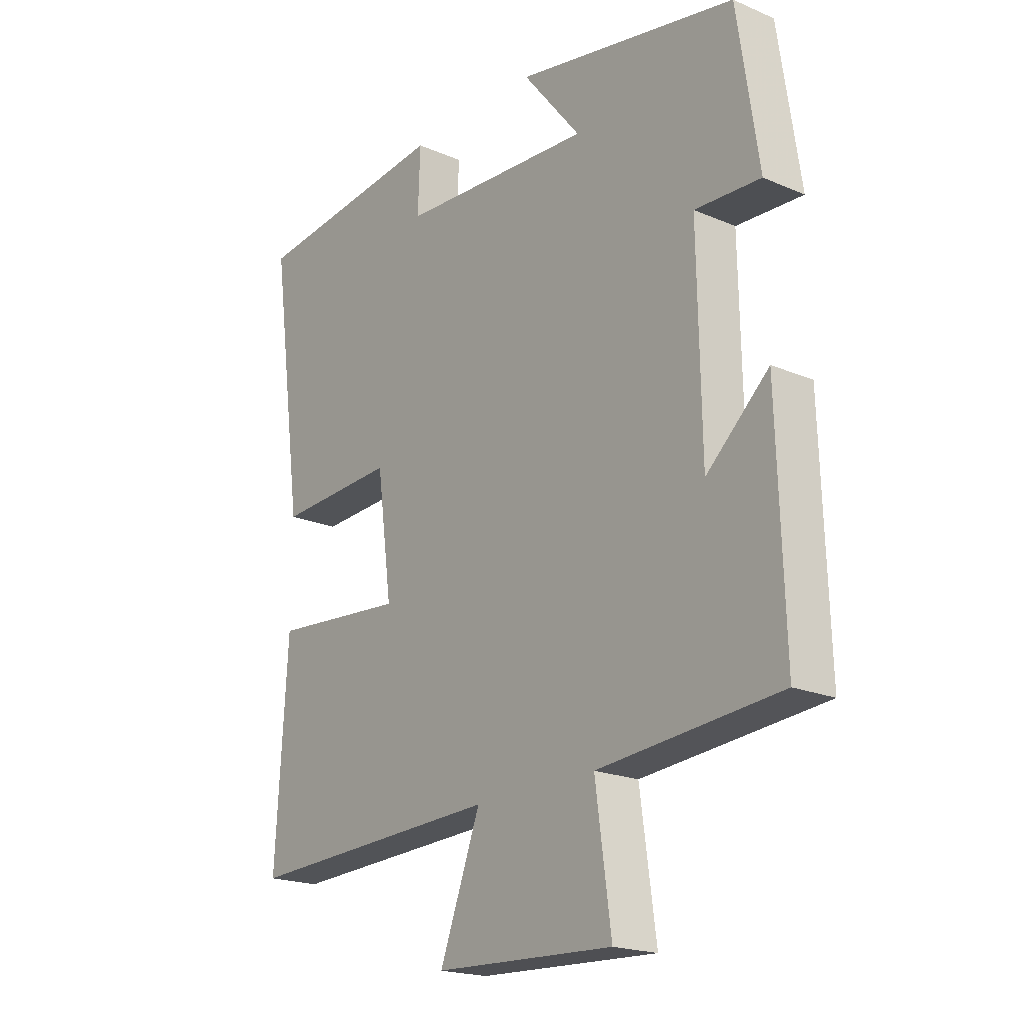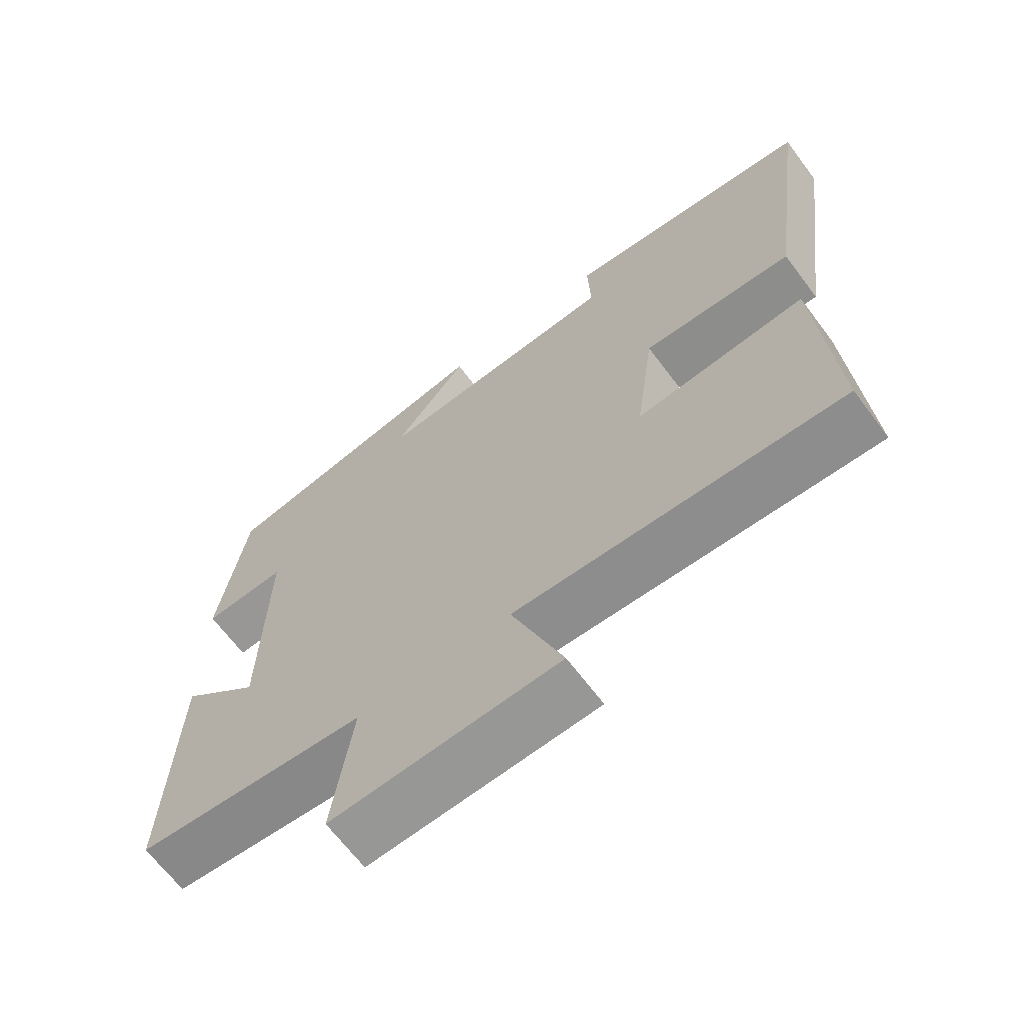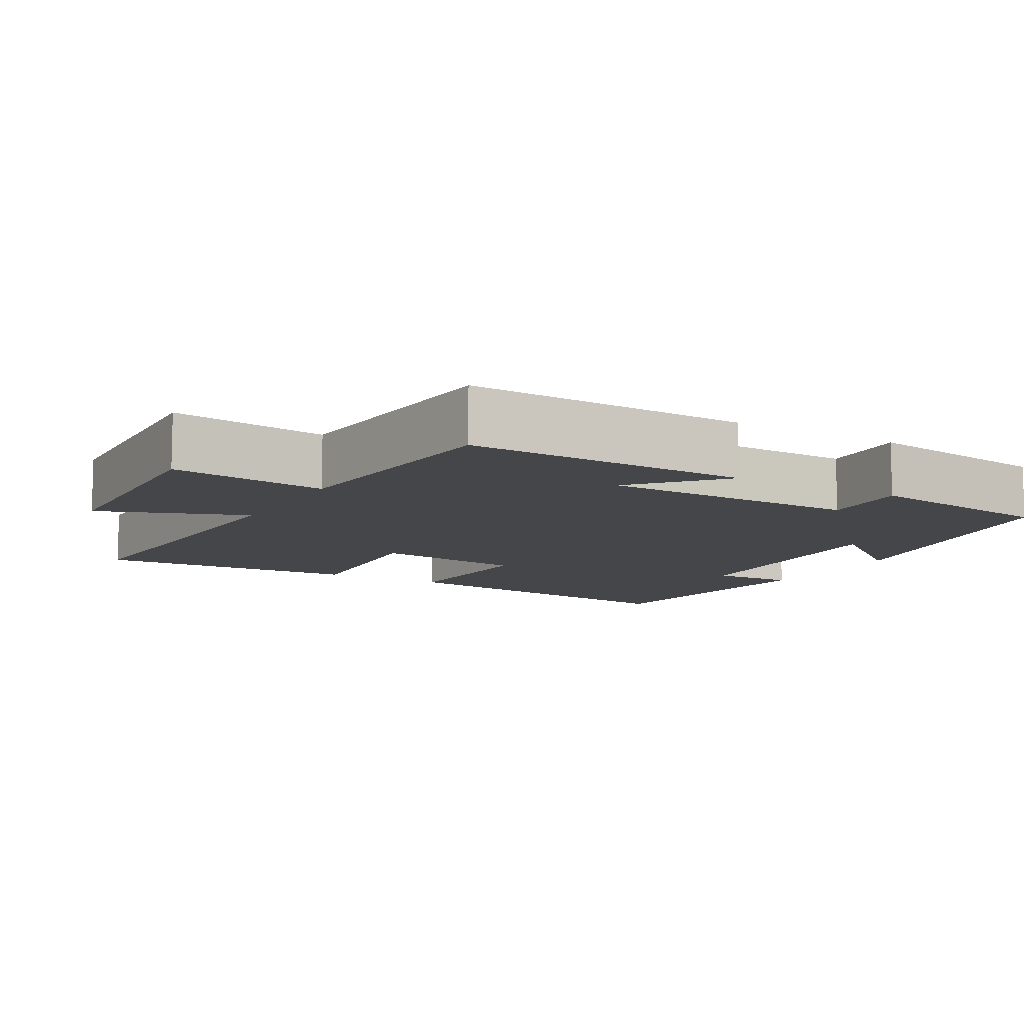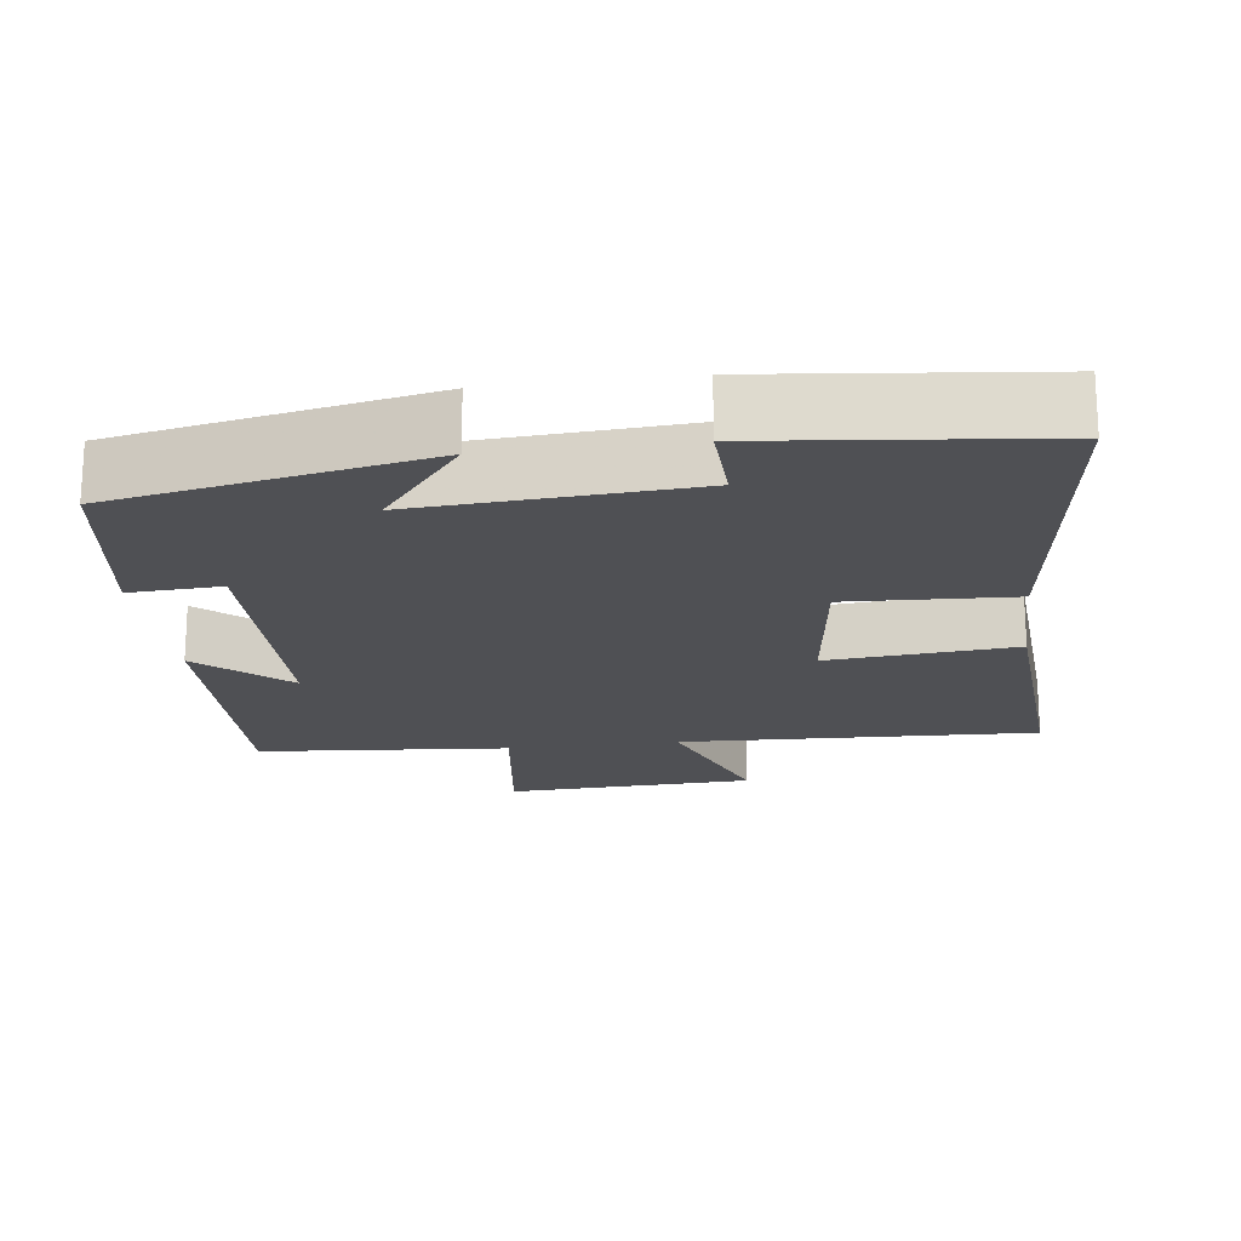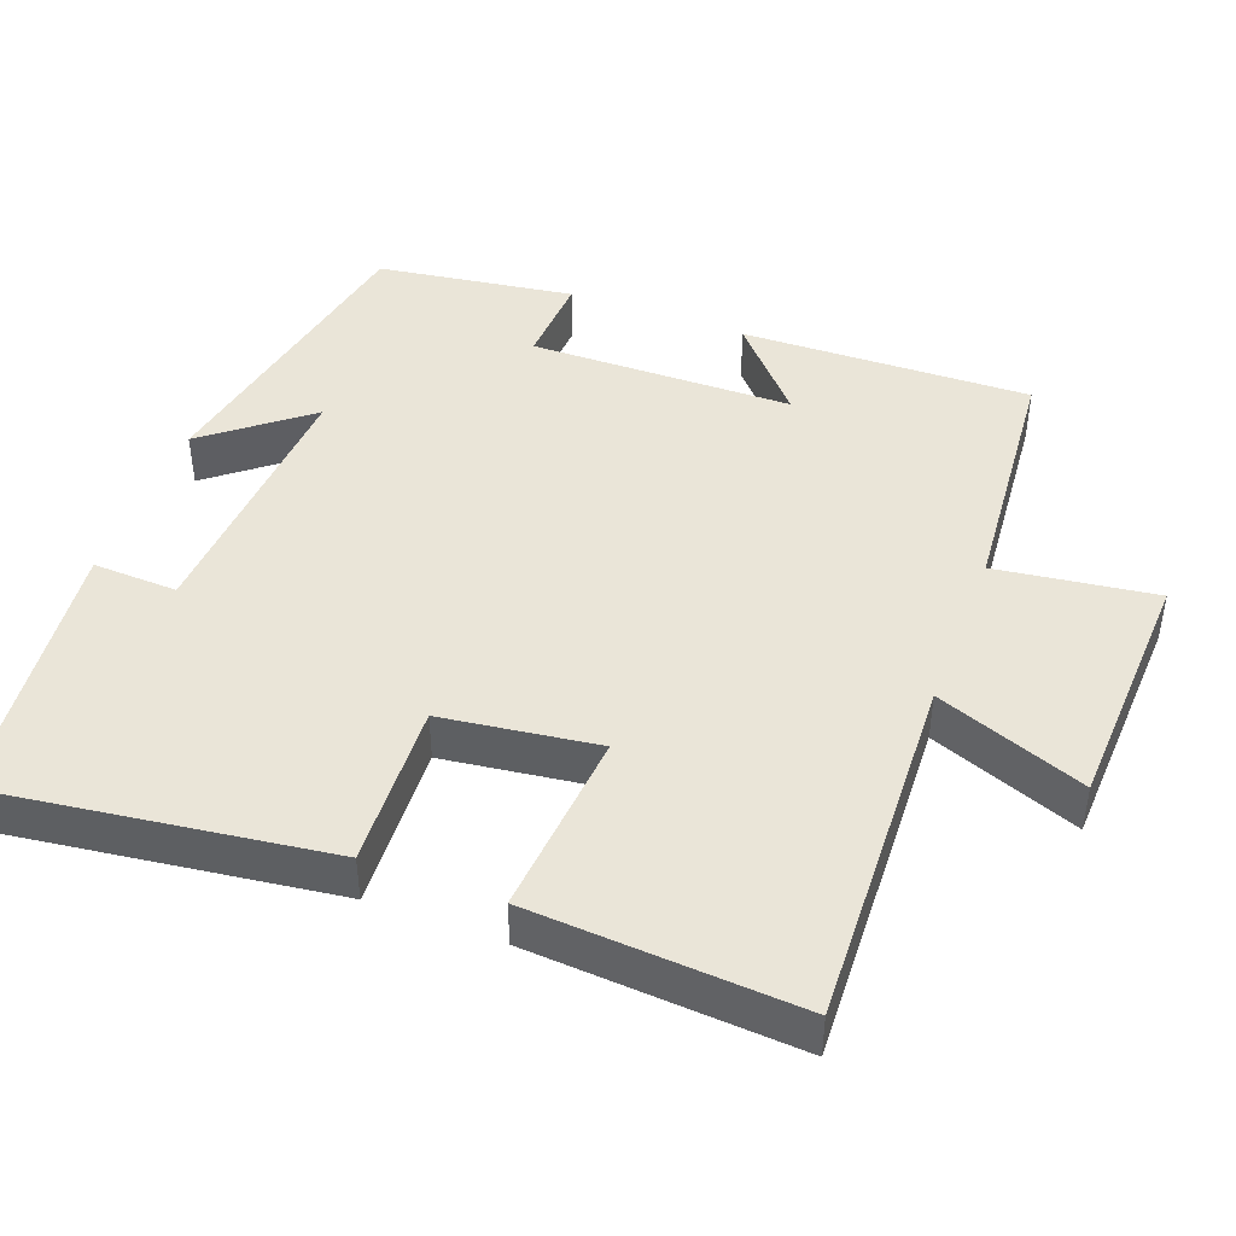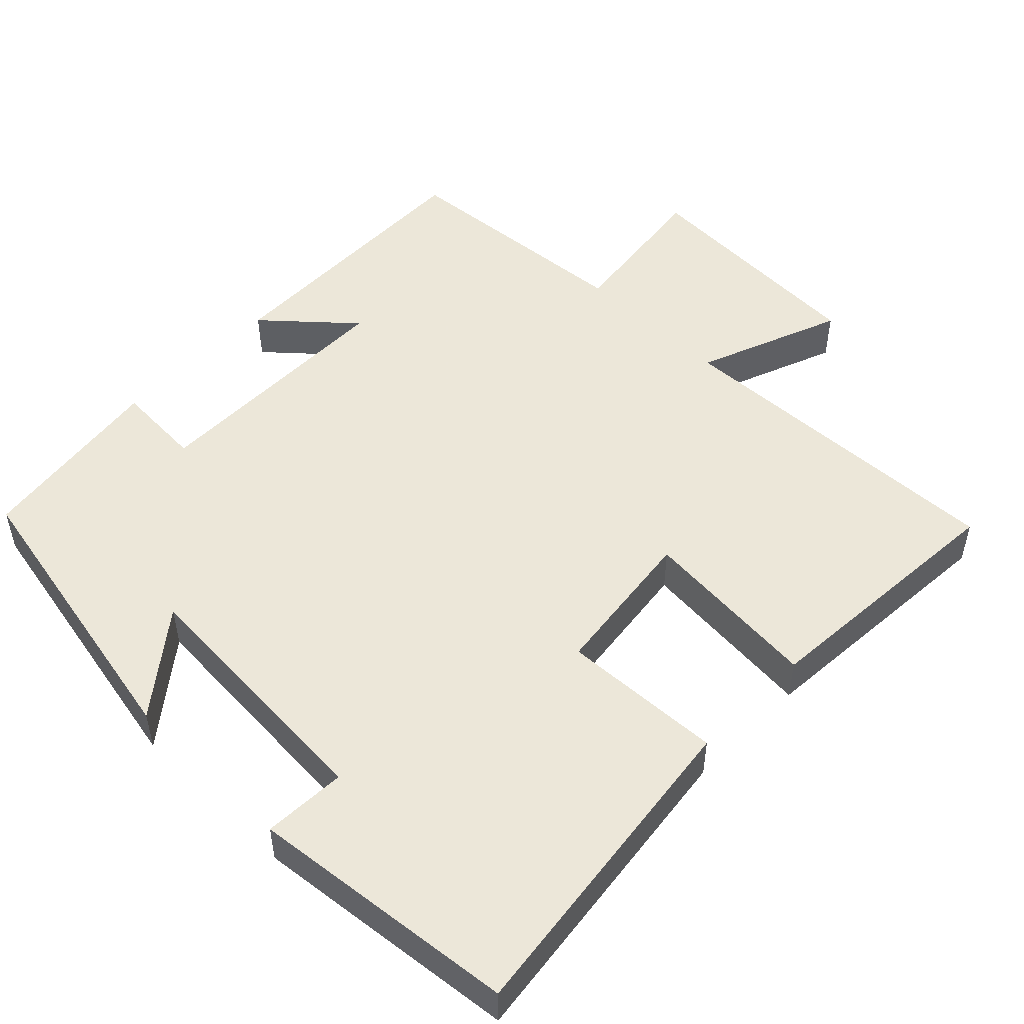
<metadata>
{"format":"obj","ext":"obj","renderer":"f3d","projection":"perspective","resolution":1024,"background":"white","views":[{"elev":-20.0,"azim":-128.3,"up":"+Z"},{"elev":-66.4,"azim":36.9,"up":"+Z"},{"elev":-9.9,"azim":-119.8,"up":"+Y"},{"elev":-19.2,"azim":7.5,"up":"+Y"},{"elev":44.5,"azim":110.7,"up":"+Y"},{"elev":50.2,"azim":44.7,"up":"+Y"}]}
</metadata>
<code>
v 0.56 0.07 0.459
v 0.5 0.07 0.014
v 0.28 0.07 0.025
v 0.252 0.07 -0.183
v 0.5 0.07 -0.162
v 0.522 0.07 -0.52
v 0.048 0.07 -0.5
v 0.123 0.07 -0.699
v -0.207 0.07 -0.713
v -0.178 0.07 -0.5
v -0.512 0.07 -0.471
v -0.5 0.07 -0.084
v -0.385 0.07 -0.188
v -0.379 0.07 0.164
v -0.5 0.07 0.158
v -0.461 0.07 0.421
v -0.052 0.07 0.5
v -0.16 0.07 0.365
v 0.198 0.07 0.387
v 0.194 0.07 0.5
v 0.56 0 0.459
v 0.5 0 0.014
v 0.28 0 0.025
v 0.252 0 -0.183
v 0.5 0 -0.162
v 0.522 0 -0.52
v 0.048 0 -0.5
v 0.123 0 -0.699
v -0.207 0 -0.713
v -0.178 0 -0.5
v -0.512 0 -0.471
v -0.5 0 -0.084
v -0.385 0 -0.188
v -0.379 0 0.164
v -0.5 0 0.158
v -0.461 0 0.421
v -0.052 0 0.5
v -0.16 0 0.365
v 0.198 0 0.387
v 0.194 0 0.5
f 1 2 3
f 20 1 3
f 19 20 3
f 18 19 3 4
f 16 17 18
f 15 16 18
f 14 15 18
f 13 14 18 4
f 10 11 12 13
f 10 13 4
f 7 8 9 10
f 7 10 4 5
f 5 6 7
f 23 22 21
f 23 21 40
f 23 40 39
f 24 23 39 38
f 38 37 36
f 38 36 35
f 38 35 34
f 24 38 34 33
f 33 32 31 30
f 24 33 30
f 30 29 28 27
f 25 24 30 27
f 27 26 25
f 1 21 22 2
f 2 22 23 3
f 3 23 24 4
f 4 24 25 5
f 5 25 26 6
f 6 26 27 7
f 7 27 28 8
f 8 28 29 9
f 9 29 30 10
f 10 30 31 11
f 11 31 32 12
f 12 32 33 13
f 13 33 34 14
f 14 34 35 15
f 15 35 36 16
f 16 36 37 17
f 17 37 38 18
f 18 38 39 19
f 19 39 40 20
f 20 40 21 1

</code>
